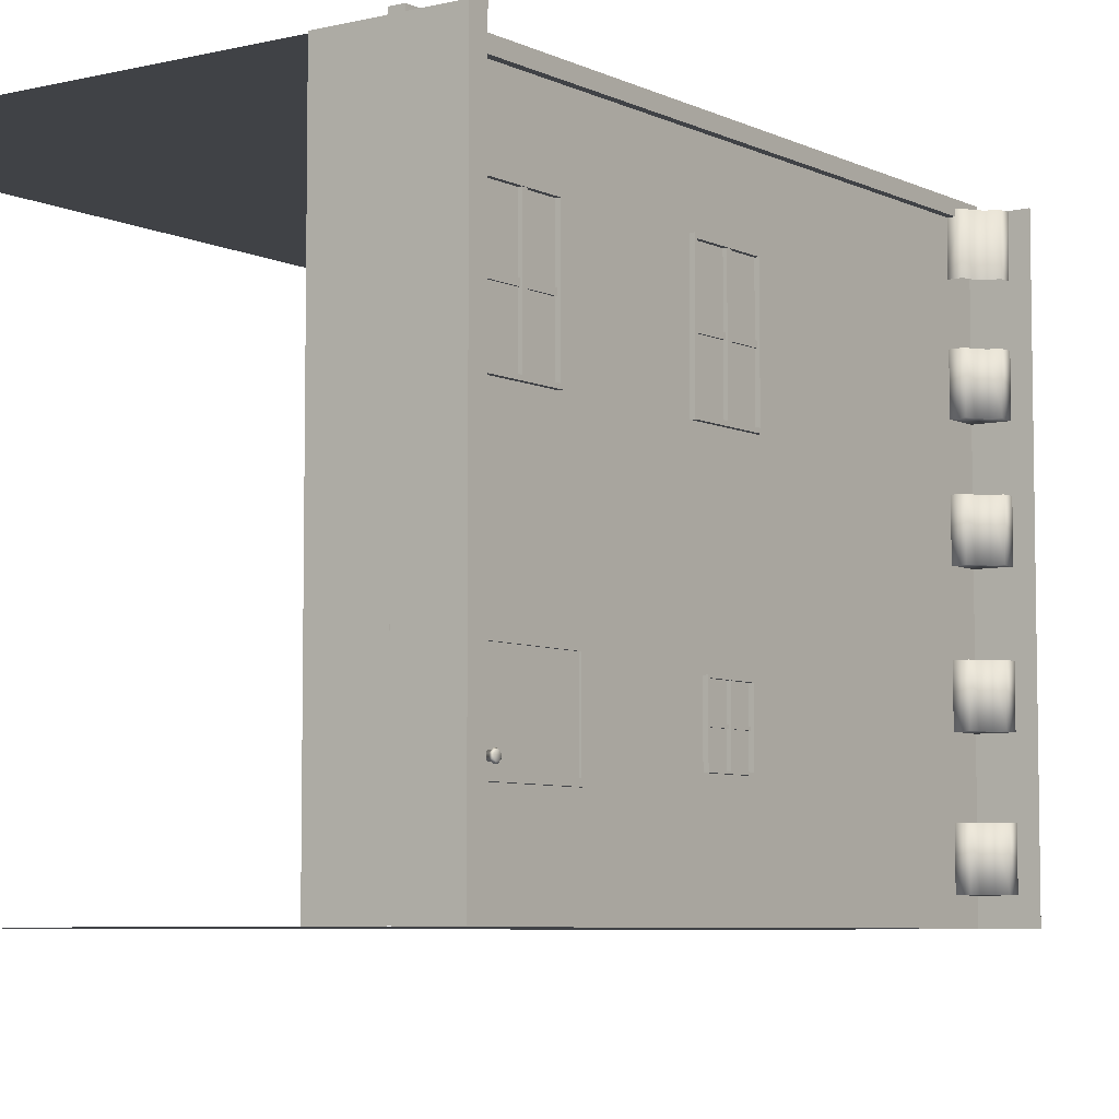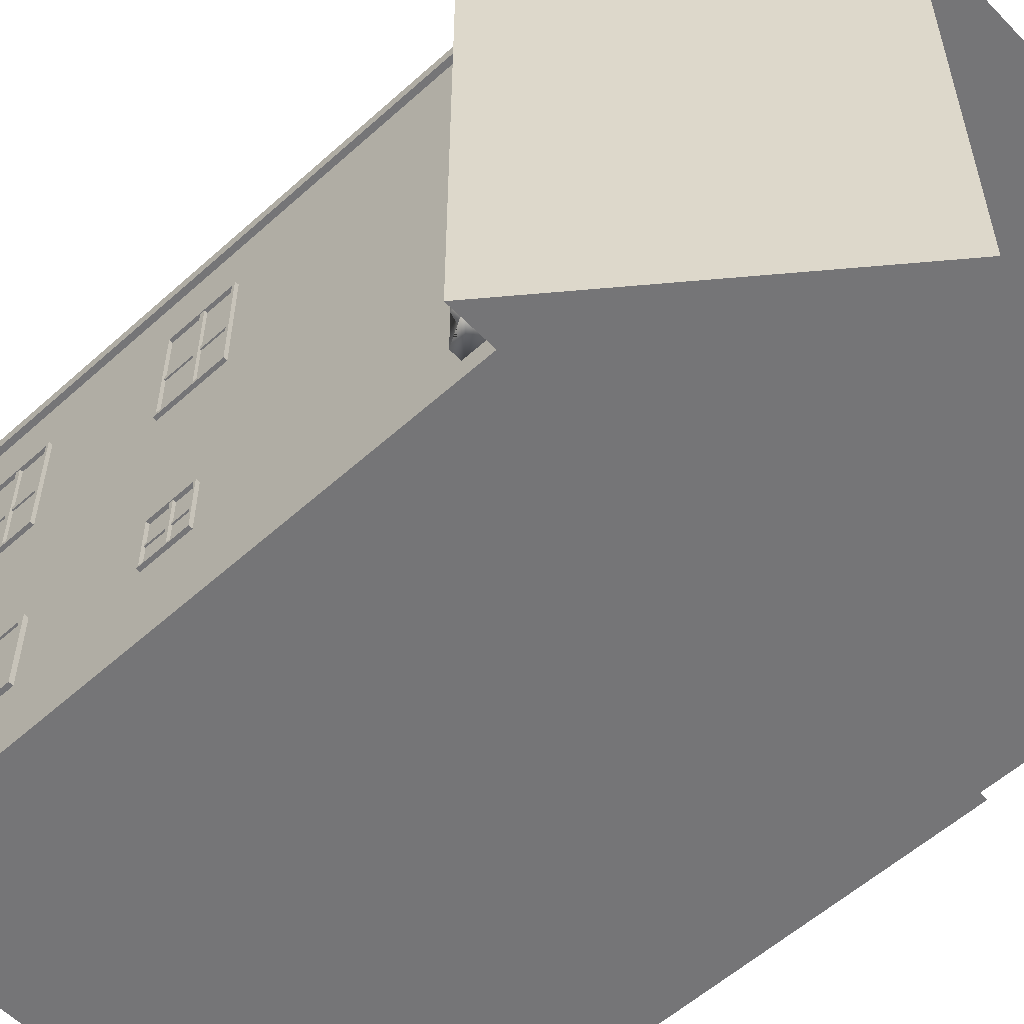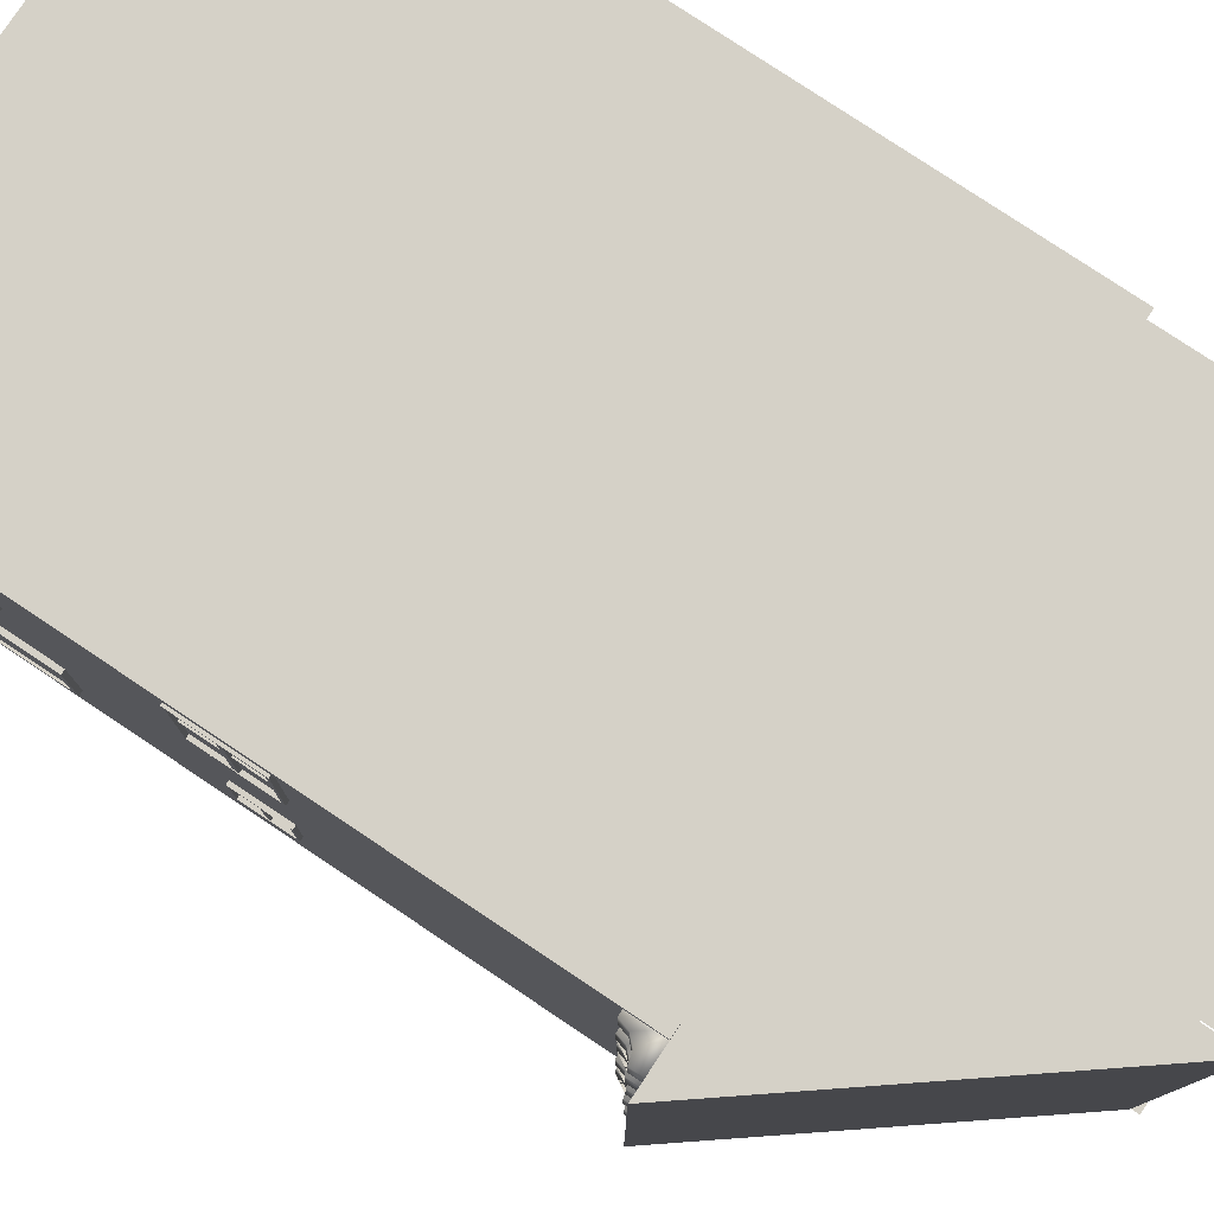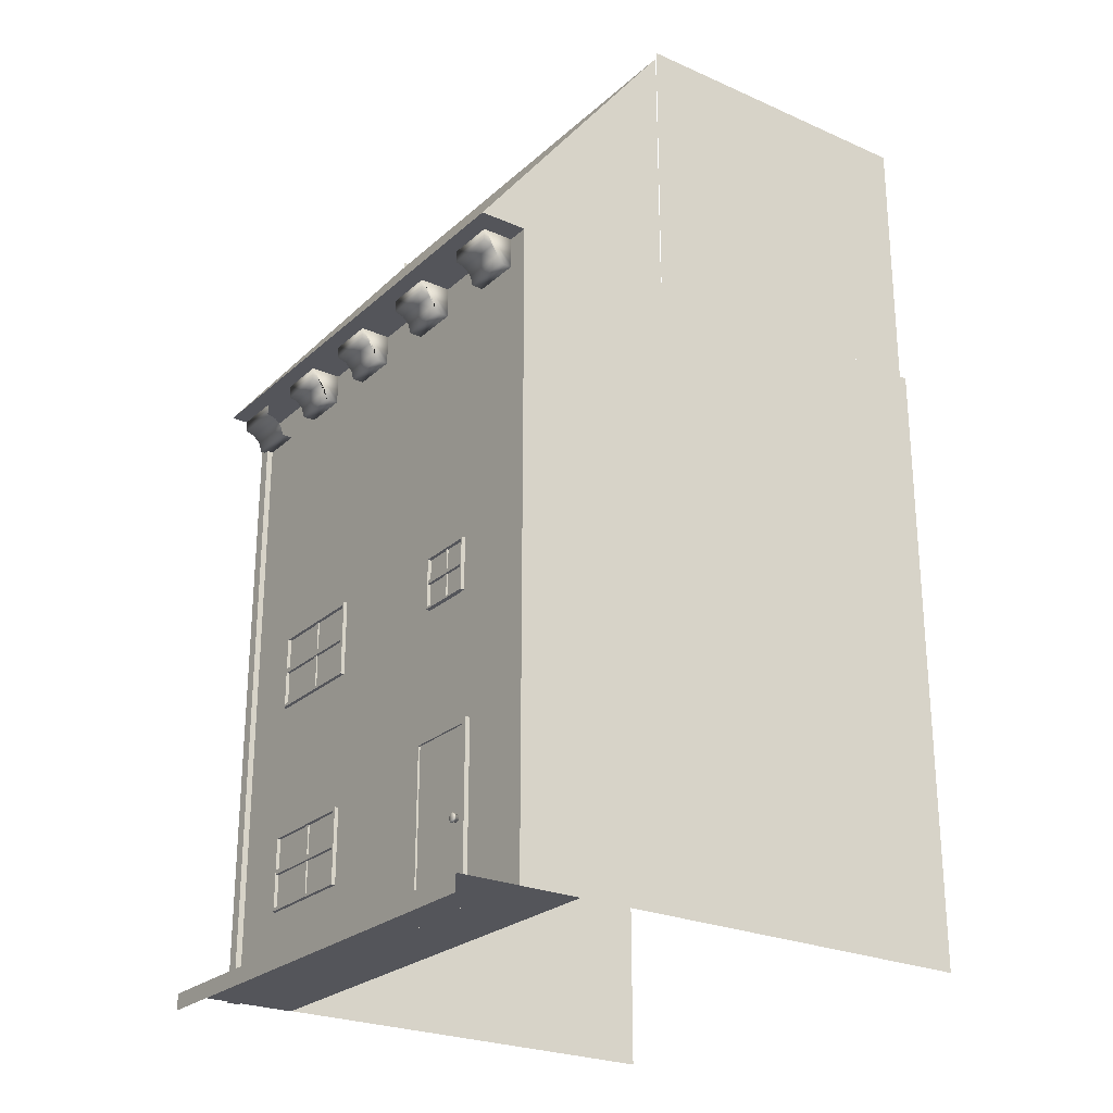
<metadata>
{"format":"obj","ext":"obj","renderer":"f3d","projection":"perspective","resolution":1024,"background":"white","views":[{"elev":-6.3,"azim":35.7,"up":"+Z"},{"elev":-56.6,"azim":133.2,"up":"+Z"},{"elev":79.0,"azim":123.7,"up":"+Z"},{"elev":-25.0,"azim":144.5,"up":"+Y"}]}
</metadata>
<code>
o Cube.001
v -0.02758 -0.001769 -4.088
v -0.02758 2.04 -4.088
v -0.02758 -0.001769 -4.972
v -0.02758 2.04 -4.972
v 0.05611 -0.001769 -4.088
v 0.05611 2.04 -4.088
v 0.05611 -0.001769 -4.972
v 0.05611 2.04 -4.972
v -0.02758 2e-06 -5.032
v -0.02758 2e-06 -4.028
v -0.02758 2.1 -4.028
v -0.02758 2.1 -5.032
v 0.05611 2.1 -5.032
v 0.05611 2e-06 -5.032
v 0.05611 2e-06 -4.028
v 0.05611 2.1 -4.028
f 9 12 13 14
f 15 16 11 10
f 13 12 11 16
f 2 1 10 11
f 4 2 11 12
f 3 4 12 9
f 8 7 14 13
f 6 8 13 16
f 5 6 16 15
f 3 7 8 4
f 2 4 8 6
f 1 2 6 5
o Cube.002
v -0.03626 7.424 -1.784
v -0.03626 7.424 -1.193
v -0.03626 7.424 -0.6021
v -0.03626 7.424 -0.01119
v -0.03626 7.834 -0.01119
v -0.03626 7.834 -0.6021
v -0.03626 7.834 -1.193
v -0.03626 7.834 -1.784
v 0.3742 7.834 -1.784
v 0.3742 7.834 -1.193
v 0.3742 7.834 -0.6021
v 0.3742 7.834 -0.01119
v 0.1382 7.424 -0.01119
v 0.3742 7.66 -0.01119
v 0.172 7.54 -0.01119
v 0.2577 7.626 -0.01119
v 0.3742 7.66 -0.6021
v 0.1382 7.424 -0.6021
v 0.2577 7.626 -0.6021
v 0.172 7.54 -0.6021
v 0.1534 7.424 -1.193
v 0.3742 7.645 -1.193
v 0.185 7.533 -1.193
v 0.2652 7.613 -1.193
v 0.3742 7.645 -1.784
v 0.1534 7.424 -1.784
v 0.2652 7.613 -1.784
v 0.185 7.533 -1.784
f 25 24 23 26
f 27 22 21 28
f 17 42 37 18
f 19 34 29 20
f 20 21 22 19
f 18 23 24 17
f 29 34 36 31
f 31 36 35 32
f 32 35 33 30
f 33 27 28 30
f 37 42 44 39
f 39 44 43 40
f 40 43 41 38
f 41 25 26 38
f 25 41 43 44 42 17 24
f 23 18 37 39 40 38 26
f 21 20 29 31 32 30 28
o Cube.003
v -0.03626 7.424 -4.388
v -0.03626 7.424 -3.797
v -0.03626 7.424 -3.009
v -0.03626 7.424 -2.418
v -0.03626 7.834 -2.418
v -0.03626 7.834 -3.009
v -0.03626 7.834 -3.797
v -0.03626 7.834 -4.388
v 0.3742 7.834 -4.388
v 0.3742 7.834 -3.797
v 0.3742 7.834 -3.009
v 0.3742 7.834 -2.418
v 0.1382 7.424 -2.418
v 0.3742 7.66 -2.418
v 0.172 7.54 -2.418
v 0.2577 7.626 -2.418
v 0.3742 7.66 -3.009
v 0.1382 7.424 -3.009
v 0.2577 7.626 -3.009
v 0.172 7.54 -3.009
v 0.1534 7.424 -3.797
v 0.3742 7.645 -3.797
v 0.185 7.533 -3.797
v 0.2652 7.613 -3.797
v 0.3742 7.645 -4.388
v 0.1534 7.424 -4.388
v 0.2652 7.613 -4.388
v 0.185 7.533 -4.388
f 53 52 51 54
f 55 50 49 56
f 45 70 65 46
f 47 62 57 48
f 48 49 50 47
f 46 51 52 45
f 57 62 64 59
f 59 64 63 60
f 60 63 61 58
f 61 55 56 58
f 65 70 72 67
f 67 72 71 68
f 68 71 69 66
f 69 53 54 66
f 53 69 71 72 70 45 52
f 55 61 63 64 62 47 50
f 51 46 65 67 68 66 54
f 49 48 57 59 60 58 56
o Cube.004
v -0.03626 7.424 -5.73
v -0.03626 7.424 -5.139
v -0.03626 7.834 -5.139
v -0.03626 7.834 -5.73
v 0.3742 7.834 -5.73
v 0.3742 7.834 -5.139
v 0.1382 7.424 -5.139
v 0.3742 7.66 -5.139
v 0.172 7.54 -5.139
v 0.2577 7.626 -5.139
v 0.3742 7.66 -5.73
v 0.1382 7.424 -5.73
v 0.2577 7.626 -5.73
v 0.172 7.54 -5.73
f 77 76 75 78
f 73 84 79 74
f 74 75 76 73
f 79 84 86 81
f 81 86 85 82
f 82 85 83 80
f 83 77 78 80
f 77 83 85 86 84 73 76
f 75 74 79 81 82 80 78
o Cube.007
v -0.075 -0 0.075
v -0.075 2.6 0.075
v -0.075 0 -0.075
v -0.075 2.6 -0.075
v 0.075 -0 0.075
v 0.075 2.6 0.075
v 0.075 0 -0.075
v 0.075 2.6 -0.075
f 87 88 90 89
f 89 90 94 93
f 93 94 92 91
f 91 92 88 87
f 89 93 91 87
f 94 90 88 92
o Cube.008
v -0.075 2.6 0.075
v -0.075 5.2 0.075
v -0.075 2.6 -0.075
v -0.075 5.2 -0.075
v 0.075 2.6 0.075
v 0.075 5.2 0.075
v 0.075 2.6 -0.075
v 0.075 5.2 -0.075
f 95 96 98 97
f 97 98 102 101
f 101 102 100 99
f 99 100 96 95
f 97 101 99 95
f 102 98 96 100
o Cube.009
v -0.075 5.2 0.075
v -0.075 7.8 0.075
v -0.075 5.2 -0.075
v -0.075 7.8 -0.075
v 0.075 5.2 0.075
v 0.075 7.8 0.075
v 0.075 5.2 -0.075
v 0.075 7.8 -0.075
f 103 104 106 105
f 105 106 110 109
f 109 110 108 107
f 107 108 104 103
f 105 109 107 103
f 110 106 104 108
o Cylinder
v -0.007303 0.9845 -4.901
v 0.06764 0.9845 -4.901
v -0.007303 0.9608 -4.879
v 0.06764 0.9608 -4.879
v -0.007303 0.9601 -4.846
v 0.06764 0.9601 -4.846
v -0.007303 0.9828 -4.822
v 0.06764 0.9828 -4.822
v -0.007303 1.016 -4.822
v 0.06764 1.016 -4.822
v -0.007303 1.039 -4.844
v 0.06764 1.039 -4.844
v -0.007303 1.04 -4.877
v 0.06764 1.04 -4.877
v -0.007303 1.017 -4.901
v 0.06764 1.017 -4.901
v 0.07466 0.9506 -4.883
v 0.07466 0.9805 -4.912
v 0.07466 0.9497 -4.842
v 0.07466 0.9783 -4.812
v 0.07466 1.02 -4.811
v 0.07466 1.049 -4.84
v 0.07466 1.05 -4.881
v 0.07466 1.022 -4.911
v 0.0953 0.9506 -4.883
v 0.0953 0.9805 -4.912
v 0.0953 0.9497 -4.842
v 0.0953 0.9783 -4.812
v 0.0953 1.02 -4.811
v 0.0953 1.049 -4.84
v 0.0953 1.05 -4.881
v 0.0953 1.022 -4.911
v 0.1036 0.9594 -4.879
v 0.1036 0.9839 -4.903
v 0.1036 0.9586 -4.845
v 0.1036 0.9821 -4.821
v 0.1036 1.016 -4.82
v 0.1036 1.041 -4.844
v 0.1036 1.041 -4.878
v 0.1036 1.018 -4.902
v 0.08498 1.053 -4.882
v 0.08498 1.023 -4.914
v 0.08498 1.021 -4.809
v 0.08498 1.052 -4.839
v 0.08498 0.947 -4.841
v 0.08498 0.9771 -4.81
v 0.08498 0.9794 -4.915
v 0.08498 0.948 -4.884
f 114 116 115 113
f 116 118 117 115
f 118 120 119 117
f 120 122 121 119
f 122 124 123 121
f 124 126 125 123
f 126 112 111 125
f 112 114 113 111
f 118 116 129 130
f 111 113 115 117 119 121 123 125
f 152 151 141 142
f 124 122 132 133
f 114 112 128 127
f 120 118 130 131
f 126 124 133 134
f 116 114 127 129
f 122 120 131 132
f 112 126 134 128
f 137 135 143 145
f 154 153 139 140
f 156 155 137 138
f 158 157 136 135
f 157 152 142 136
f 151 154 140 141
f 153 156 138 139
f 155 158 135 137
f 144 150 149 148 147 146 145 143
f 142 141 149 150
f 140 139 147 148
f 138 137 145 146
f 135 136 144 143
f 136 142 150 144
f 141 140 148 149
f 139 138 146 147
f 129 127 158 155
f 131 130 156 153
f 133 132 154 151
f 128 134 152 157
f 127 128 157 158
f 130 129 155 156
f 132 131 153 154
f 134 133 151 152
o Plane
v 0 0 0
v 0 2.6 0
v 0 0.7097 0
v 0 1.835 0
v 0 1.835 -3
v 0 0.7097 -3
v 0 2.6 -2.471
v 0 0 -2.471
v 0 0 -1.069
v 0 1.835 -2.271
v 0 1.835 -0.8688
v 0 0.9046 -2.271
v 0 0.9046 -0.8688
v 0 0 -3
v 0 2e-06 -6
v 0 2.6 -3
v 0 2e-06 -4.053
v 0 2.6 -4.053
v 0 2.075 -3
v 0 2.075 -6
v 0 2.075 -4.053
v 0 2e-06 -5.011
v 0 2.6 -5.011
v 0 2.075 -5.011
v 0 5.2 2e-06
v 0 7.8 2e-06
v 0 5.2 -3
v 0 5.2 -6
v 0 7.8 -3
v 0 7.8 -6
v 0 3.31 2e-06
v 0 4.435 2e-06
v 0 5.2 -1.069
v 0 5.2 -2.471
v 0 2.6 -1.069
v 0 4.435 -2.271
v 0 4.435 -0.8687
v 0 3.505 -2.271
v 0 3.505 -0.8687
v 0 2.6 -6
v 0 3.31 -3
v 0 4.435 -3
v 0 4.435 -6
v 0 3.31 -6
v 0 5.2 -4.069
v 0 5.2 -5.471
v 0 2.6 -5.471
v 0 2.6 -4.069
v 0 4.286 -4.79
v 0 4.286 -4.15
v 0 3.654 -4.79
v 0 3.654 -4.15
f 163 168 170 164
f 162 169 193 160
f 159 167 171 161
f 169 162 161 171
f 166 172 164 170
f 166 170 171 167
f 168 165 193 169
f 168 163 174 165
f 182 178 198 181
f 177 179 176 174
f 172 175 179 177
f 180 173 178 182
f 179 182 181 176
f 183 185 187 184
f 185 186 188 187
f 200 194 196 199
f 190 195 191 183
f 160 193 197 189
f 195 190 189 197
f 165 174 199 196
f 165 196 197 193
f 194 192 191 195
f 194 200 185 192
f 201 207 209 202
f 200 208 203 185
f 174 206 210 199
f 208 200 199 210
f 205 198 202 209
f 205 209 210 206
f 207 204 203 208
f 207 201 186 204
o Plane.003
v -0.02228 4.435 -2.271
v -0.02228 4.435 -0.8687
v -0.02228 3.505 -2.271
v -0.02228 3.505 -0.8687
v 0.04783 4.435 -2.271
v 0.04783 4.435 -0.8687
v 0.04783 3.505 -2.271
v 0.04783 3.505 -0.8687
v -0.02228 3.54 -0.9099
v -0.02228 3.54 -2.23
v -0.02228 4.399 -2.23
v -0.02228 4.399 -0.9099
v 0.04783 3.54 -0.9099
v 0.04783 3.54 -2.23
v 0.04783 4.399 -2.23
v 0.04783 4.399 -0.9099
v -0.01607 3.527 -1.553
v -0.01607 4.404 -1.553
v -0.01607 3.527 -1.613
v -0.01607 4.404 -1.613
v 0.02237 3.527 -1.553
v 0.02237 4.404 -1.553
v 0.02237 3.527 -1.613
v 0.02237 4.404 -1.613
v 0.002131 4.017 -0.8713
v 0.002131 4.017 -2.248
v 0.002131 3.957 -0.8713
v 0.002131 3.957 -2.248
v 0.04057 4.017 -0.8713
v 0.04057 4.017 -2.248
v 0.04057 3.957 -0.8713
v 0.04057 3.957 -2.248
f 214 218 216 212
f 213 217 218 214
f 211 215 217 213
f 212 216 215 211
f 219 222 226 223
f 220 219 223 224
f 221 220 224 225
f 222 221 225 226
f 216 218 223 226
f 218 217 224 223
f 214 212 222 219
f 213 214 219 220
f 217 215 225 224
f 215 216 226 225
f 211 213 220 221
f 212 211 221 222
f 227 228 230 229
f 229 230 234 233
f 233 234 232 231
f 231 232 228 227
f 229 233 231 227
f 234 230 228 232
f 235 236 238 237
f 237 238 242 241
f 241 242 240 239
f 239 240 236 235
f 237 241 239 235
f 242 238 236 240
o Plane.006
v 0.03191 0.003212 -4.06
v 0.03191 0.003212 -4.985
v 0.03191 2.058 -4.06
v 0.03191 2.058 -4.985
f 243 244 246 245
o Plane.007
v -0.02228 1.835 -2.271
v -0.02228 1.835 -0.8688
v -0.02228 0.9046 -2.271
v -0.02228 0.9046 -0.8688
v 0.04783 1.835 -2.271
v 0.04783 1.835 -0.8688
v 0.04783 0.9046 -2.271
v 0.04783 0.9046 -0.8688
v -0.02228 0.9402 -0.9099
v -0.02228 0.9402 -2.23
v -0.02228 1.799 -2.23
v -0.02228 1.799 -0.9099
v 0.04783 0.9402 -0.9099
v 0.04783 0.9402 -2.23
v 0.04783 1.799 -2.23
v 0.04783 1.799 -0.9099
v -0.01607 0.9273 -1.553
v -0.01607 1.804 -1.553
v -0.01607 0.9273 -1.613
v -0.01607 1.804 -1.613
v 0.02237 0.9273 -1.553
v 0.02237 1.804 -1.553
v 0.02237 0.9273 -1.613
v 0.02237 1.804 -1.613
v 0.002131 1.417 -0.8713
v 0.002131 1.417 -2.248
v 0.002131 1.357 -0.8713
v 0.002131 1.357 -2.248
v 0.04057 1.417 -0.8713
v 0.04057 1.417 -2.248
v 0.04057 1.357 -0.8713
v 0.04057 1.357 -2.248
f 250 254 252 248
f 249 253 254 250
f 247 251 253 249
f 248 252 251 247
f 255 258 262 259
f 256 255 259 260
f 257 256 260 261
f 258 257 261 262
f 252 254 259 262
f 254 253 260 259
f 250 248 258 255
f 249 250 255 256
f 253 251 261 260
f 251 252 262 261
f 247 249 256 257
f 248 247 257 258
f 263 264 266 265
f 265 266 270 269
f 269 270 268 267
f 267 268 264 263
f 265 269 267 263
f 270 266 264 268
f 271 272 274 273
f 273 274 278 277
f 277 278 276 275
f 275 276 272 271
f 273 277 275 271
f 278 274 272 276
o Plane.008
v 0.00374 0.927 -0.8946
v 0.00374 0.927 -2.267
v 0.00374 1.817 -0.8946
v 0.00374 1.817 -2.267
f 279 280 282 281
o Plane.010
v 0.5801 7.8 -6
v -1.989 11.1 -6
v -1.989 7.8 -6
v 0.5801 7.8 2e-06
v 0.5801 7.8 -3
v -1.989 11.1 4e-06
v -1.989 11.1 -3
v -1.989 7.8 2e-06
v -1.989 7.8 -3
f 287 283 284 289
f 283 287 291 285
f 284 285 291 289
f 286 287 289 288
f 287 286 290 291
f 289 291 290 288
f 283 285 284
f 286 288 290
o Plane.011
v 0.00374 3.527 -0.8946
v 0.00374 3.527 -2.267
v 0.00374 4.417 -0.8946
v 0.00374 4.417 -2.267
f 292 293 295 294
o Plane.012
v -0.02228 4.305 -4.87
v -0.02228 4.305 -4.151
v -0.02228 3.661 -4.87
v -0.02228 3.661 -4.151
v 0.04783 4.305 -4.87
v 0.04783 4.305 -4.151
v 0.04783 3.661 -4.87
v 0.04783 3.661 -4.151
v -0.02228 3.686 -4.172
v -0.02228 3.686 -4.849
v -0.02228 4.28 -4.849
v -0.02228 4.28 -4.172
v 0.04783 3.686 -4.172
v 0.04783 3.686 -4.849
v 0.04783 4.28 -4.849
v 0.04783 4.28 -4.172
v -0.01607 3.677 -4.502
v -0.01607 4.284 -4.502
v -0.01607 3.677 -4.532
v -0.01607 4.284 -4.532
v 0.02237 3.677 -4.502
v 0.02237 4.284 -4.502
v 0.02237 3.677 -4.532
v 0.02237 4.284 -4.532
v 0.002131 4.015 -4.152
v 0.002131 4.015 -4.858
v 0.002131 3.974 -4.152
v 0.002131 3.974 -4.858
v 0.04057 4.015 -4.152
v 0.04057 4.015 -4.858
v 0.04057 3.974 -4.152
v 0.04057 3.974 -4.858
f 299 303 301 297
f 298 302 303 299
f 296 300 302 298
f 297 301 300 296
f 304 307 311 308
f 305 304 308 309
f 306 305 309 310
f 307 306 310 311
f 301 303 308 311
f 303 302 309 308
f 299 297 307 304
f 298 299 304 305
f 302 300 310 309
f 300 301 311 310
f 296 298 305 306
f 297 296 306 307
f 312 313 315 314
f 314 315 319 318
f 318 319 317 316
f 316 317 313 312
f 314 318 316 312
f 319 315 313 317
f 320 321 323 322
f 322 323 327 326
f 326 327 325 324
f 324 325 321 320
f 322 326 324 320
f 327 323 321 325
o Plane.013
v 0.00374 3.677 -4.164
v 0.00374 3.677 -4.868
v 0.00374 4.292 -4.164
v 0.00374 4.292 -4.868
f 328 329 331 330
o Plane.014
v 0 2e-06 -6
v -3 2e-06 -6
v 0 2.6 -6
v -3 2.6 -6
v -6 2e-06 -6
v -6 2.6 -6
v -6 5.2 -6
v 0 5.2 -6
v -3 5.2 -6
v 0 7.8 -6
v -3 7.8 -6
v -6 7.8 -6
v -5.9 7.8 -6
v -2 7.8 -6
v -5.9 11.2 -6
v -2 11.2 -6
f 332 333 335 334
f 334 335 340 339
f 333 336 337 335
f 335 337 338 340
f 339 340 342 341
f 340 338 343 342
f 344 346 347 345
o Plane.022
v 0 0 0
v -3 2.6 0
v -6 0 0
v -3 0 0
v -6 2.6 0
v -6 5.2 2e-06
v 0 2.6 0
v -3 5.2 2e-06
v 0 5.2 2e-06
v -6 7.8 2e-06
v -3 7.8 2e-06
v 0 7.8 2e-06
v -5.9 7.8 2e-06
v -2 7.8 2e-06
v -5.9 11.2 4e-06
v -2 11.2 4e-06
f 351 348 354 349
f 350 351 349 352
f 352 349 355 353
f 349 354 356 355
f 353 355 358 357
f 355 356 359 358
f 360 362 363 361
o Plane.026
v -0.7597 -0 0.01869
v 0.7597 -0 0.01869
v -0.7597 2e-06 -5.997
v 0.7597 2e-06 -5.997
v 0.7597 -0.2 0.01869
v 0.7597 -0.2 -5.997
f 364 365 367 366
f 367 365 368 369

</code>
